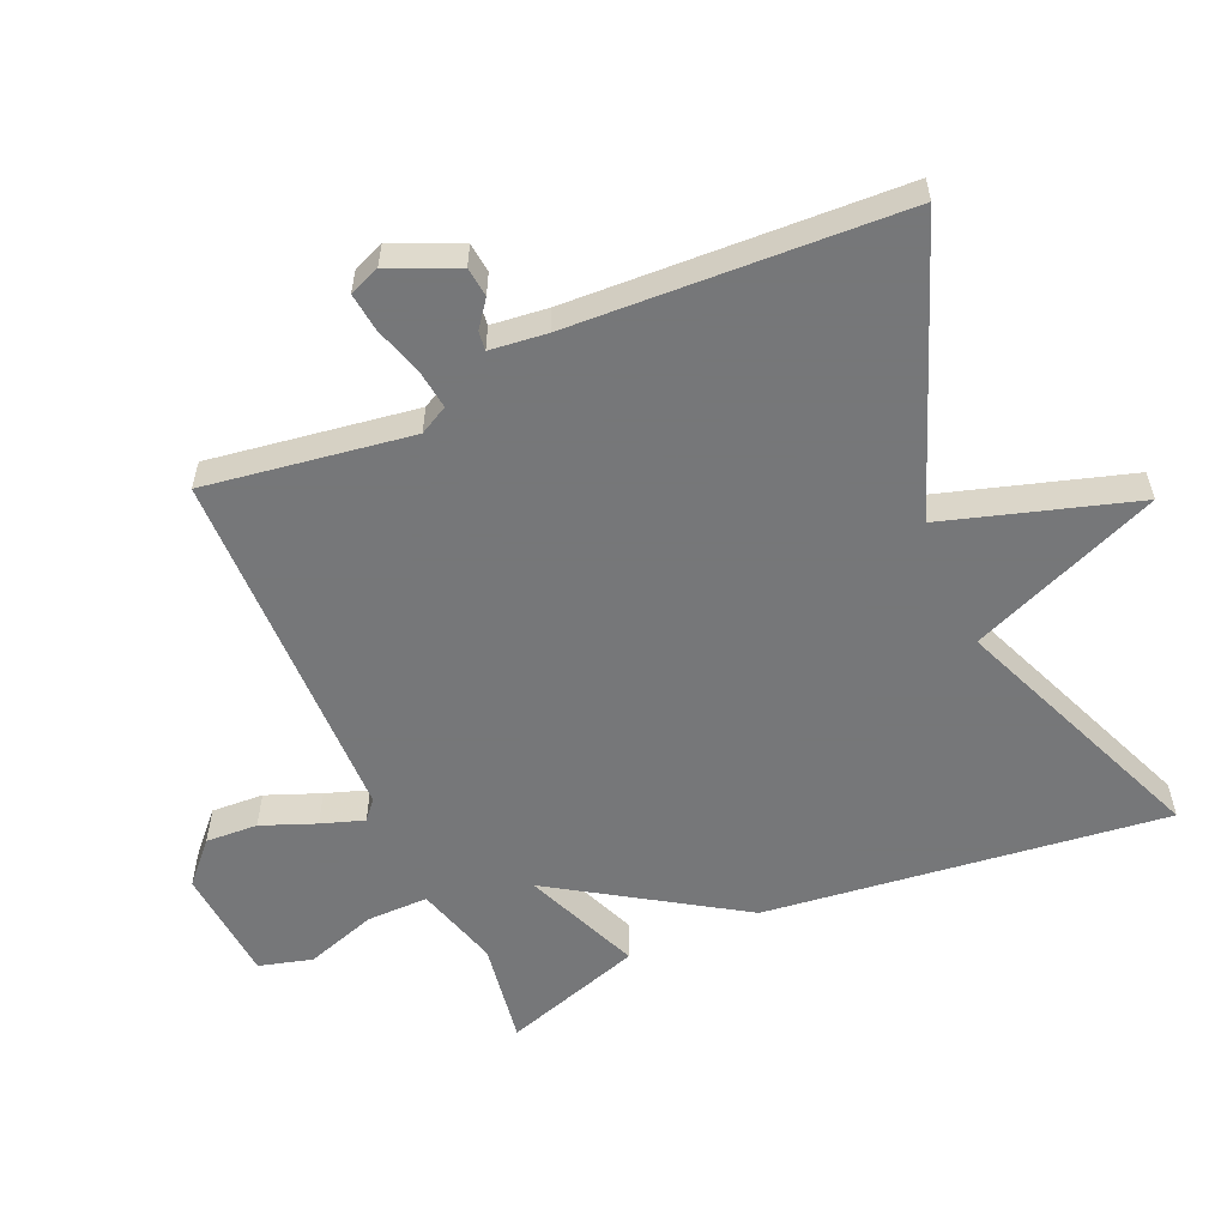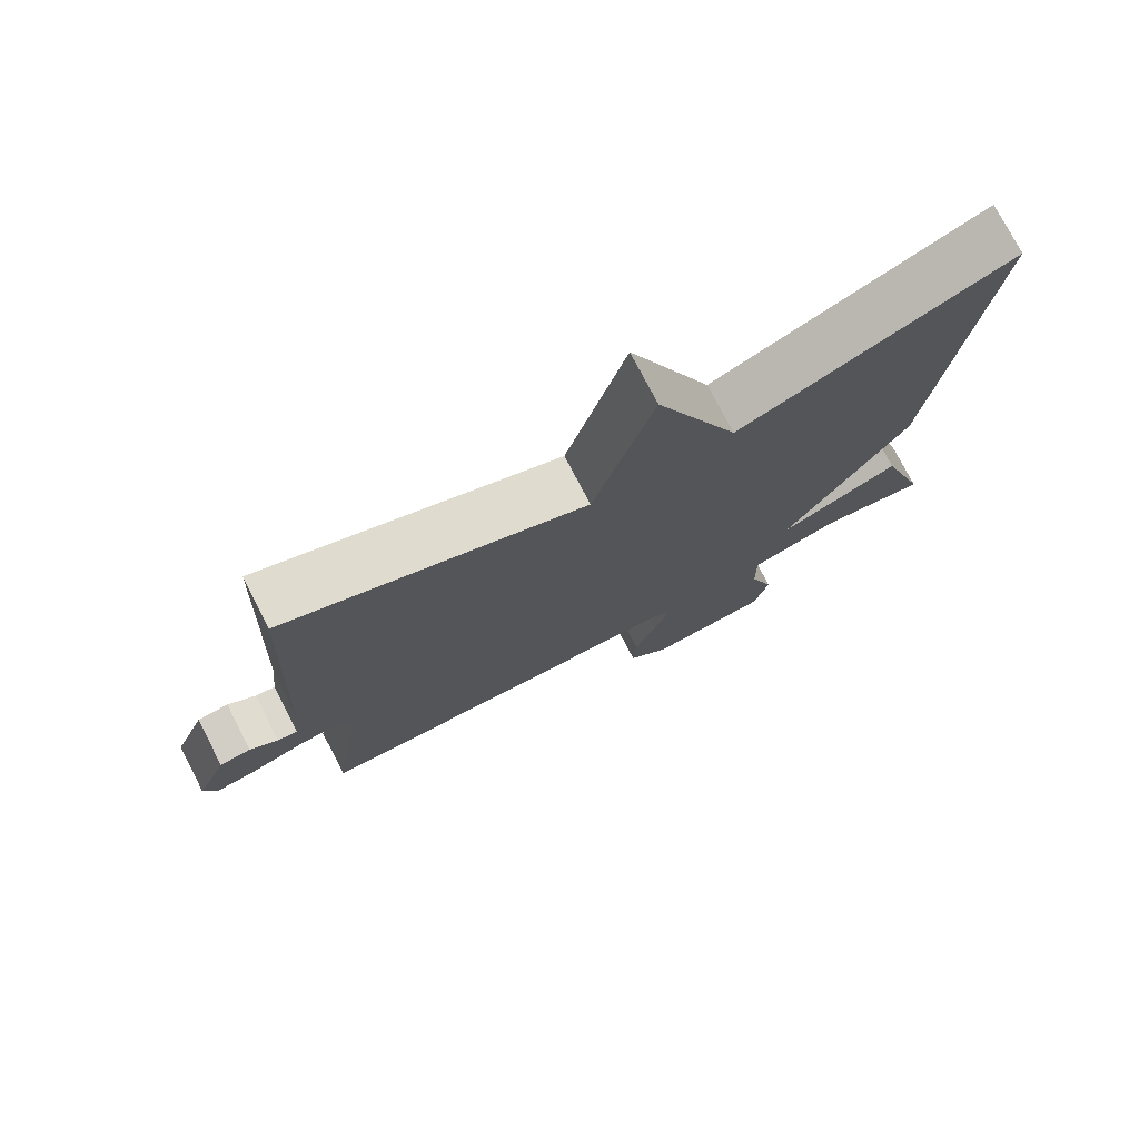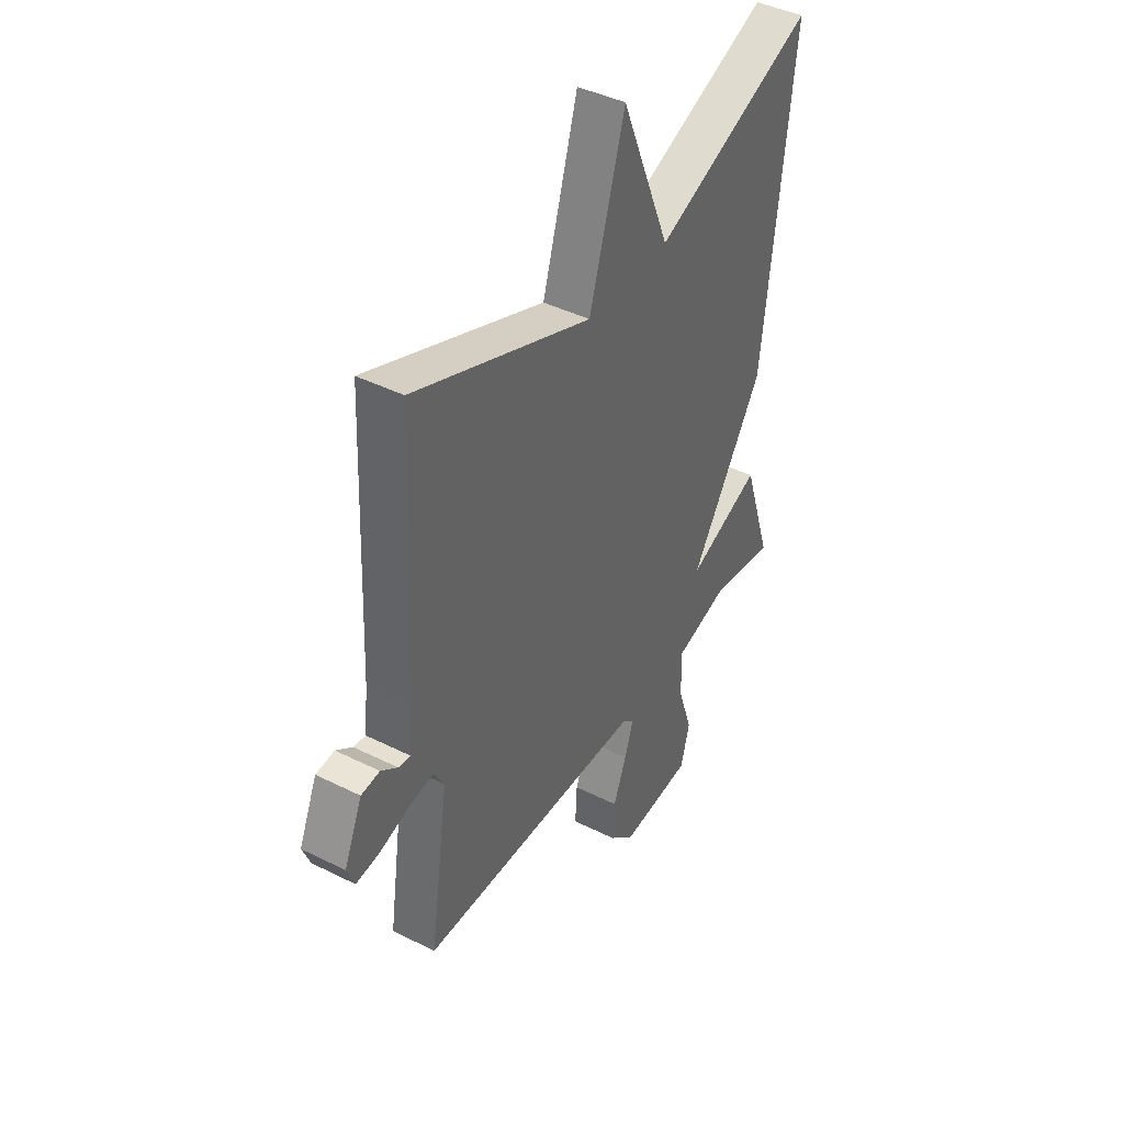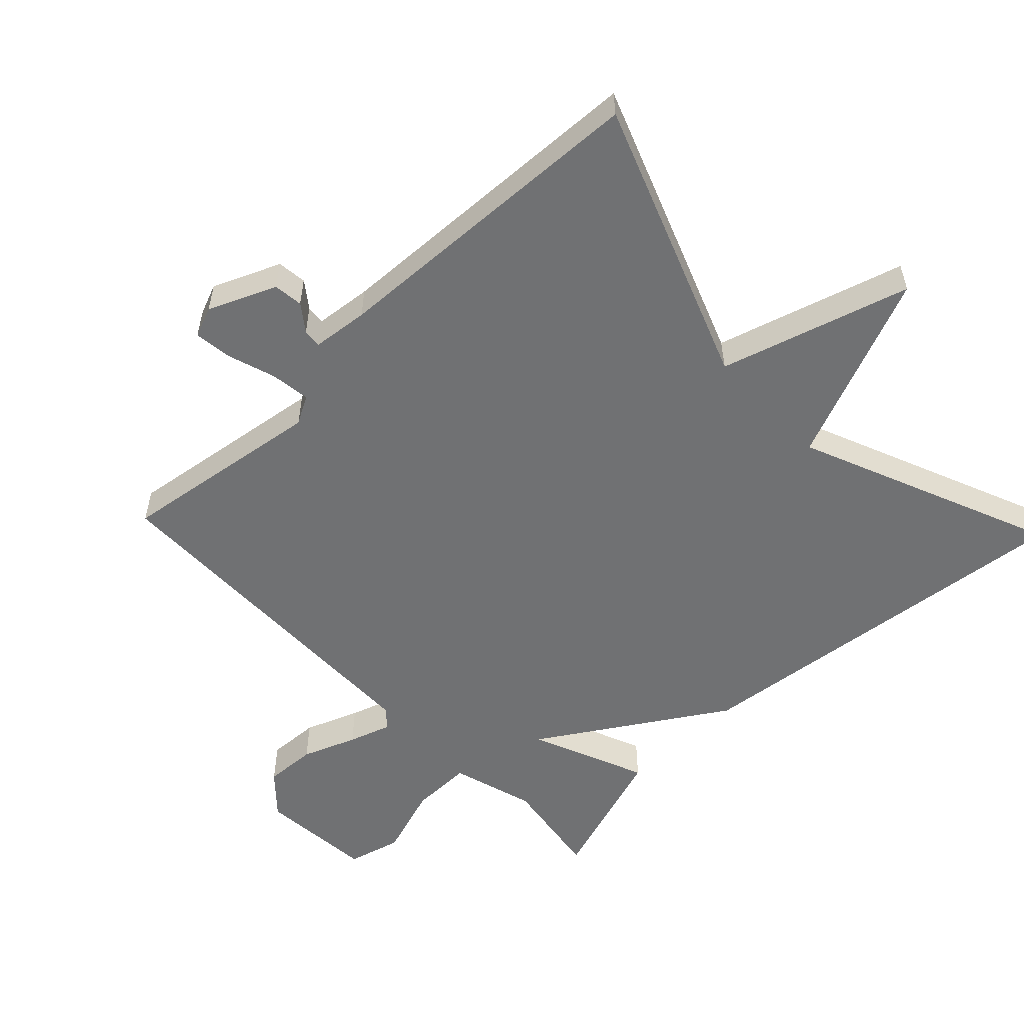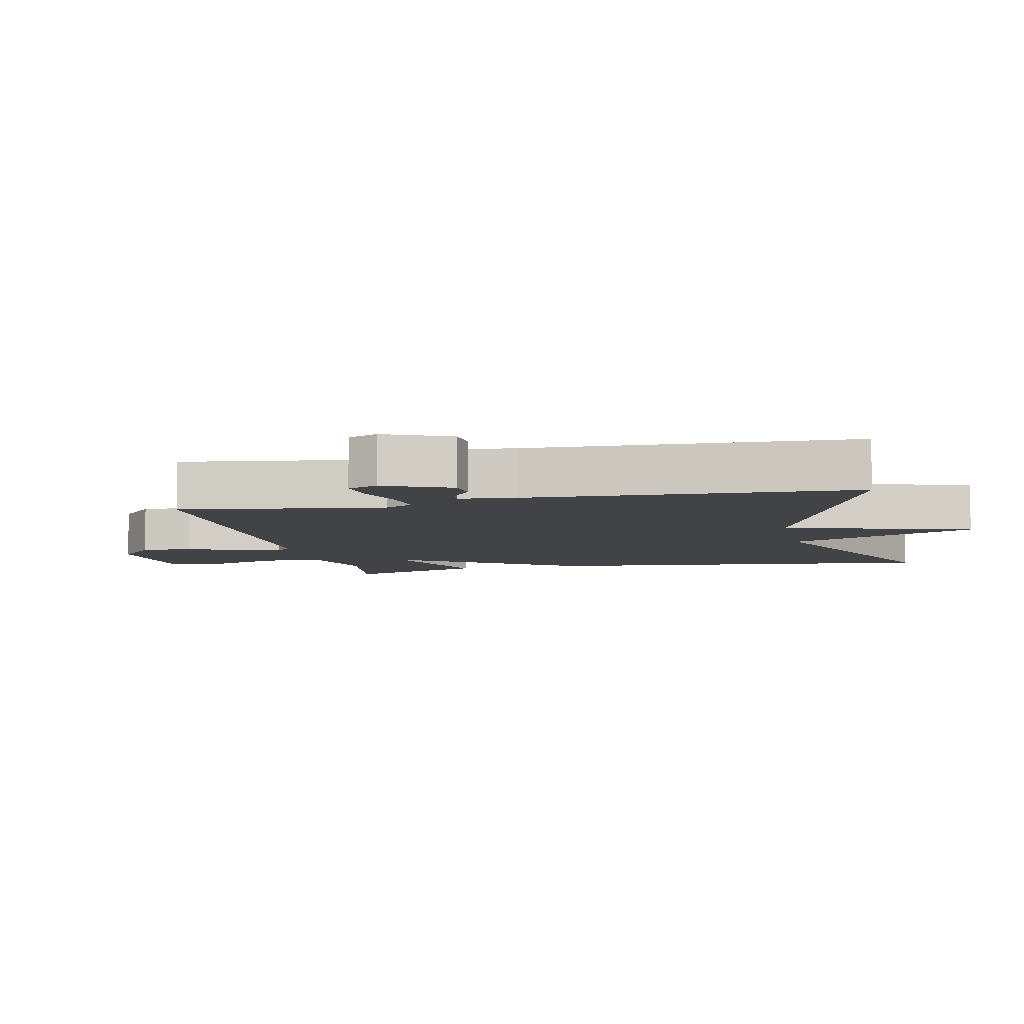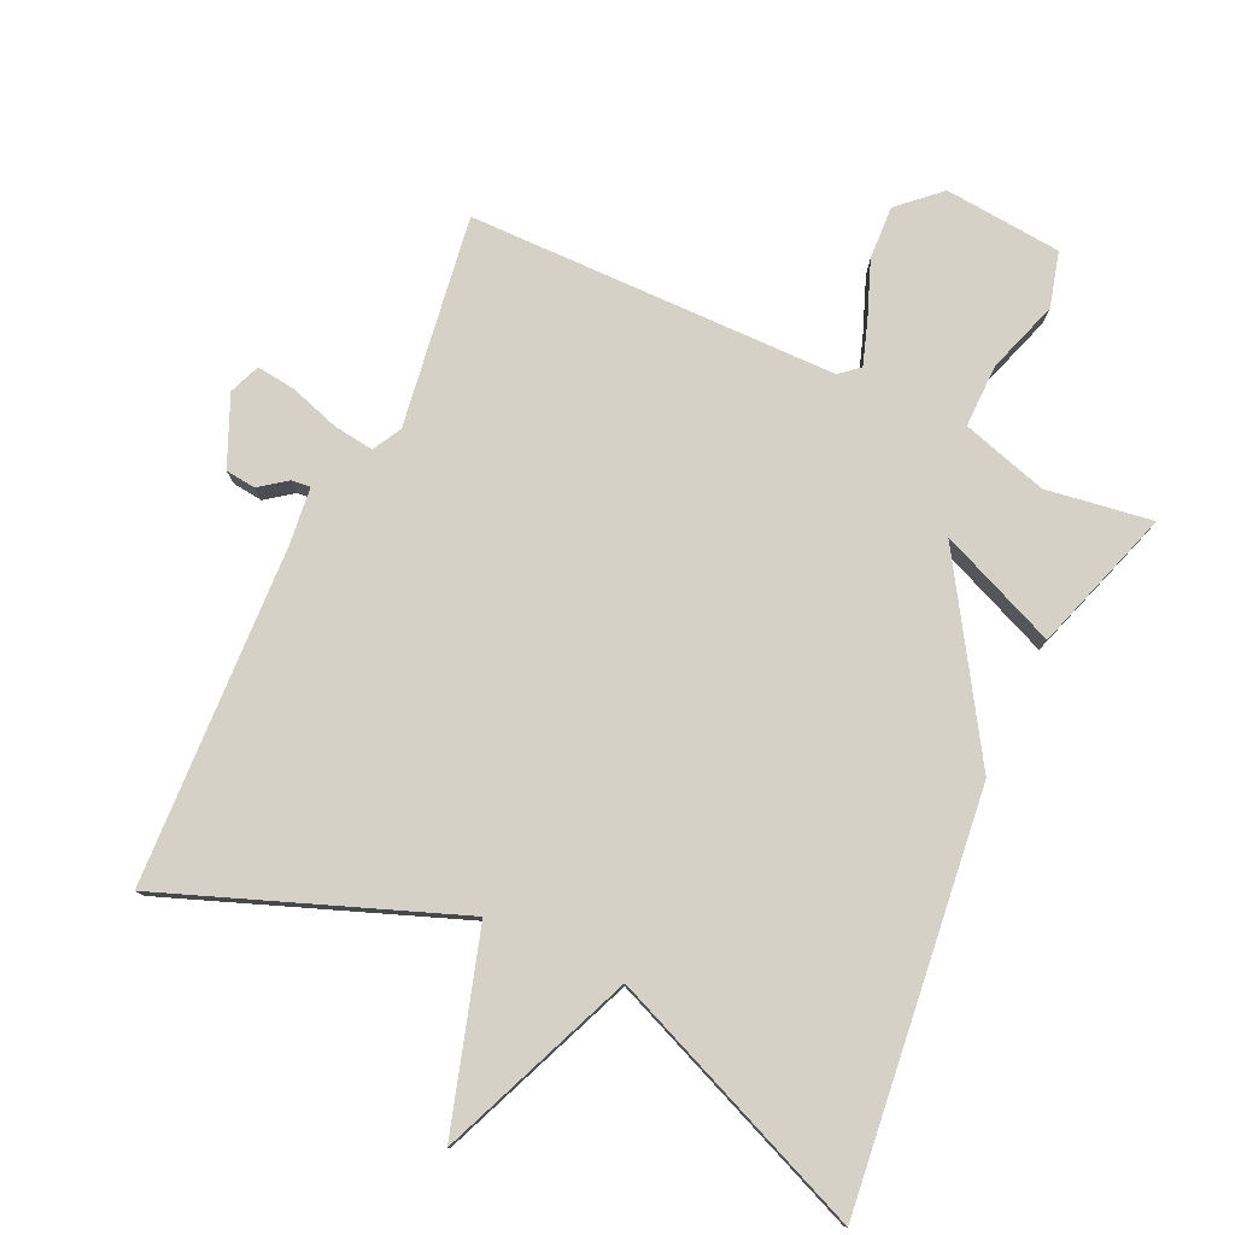
<metadata>
{"format":"obj","ext":"obj","renderer":"f3d","projection":"perspective","resolution":1024,"background":"white","views":[{"elev":-57.1,"azim":-66.6,"up":"+Y"},{"elev":75.9,"azim":-27.4,"up":"+Z"},{"elev":42.1,"azim":-58.9,"up":"+Z"},{"elev":-55.2,"azim":-46.3,"up":"+Y"},{"elev":-7.1,"azim":-77.6,"up":"+Y"},{"elev":78.8,"azim":24.9,"up":"+Y"}]}
</metadata>
<code>
v 0.5 0.07 0.5
v 0.432 0.07 -0.093
v 0.26 0.07 -0.365
v 0.432 0.07 -0.293
v 0.5 0.07 -0.5
v 0.346 0.07 -0.477
v 0.222 0.07 -0.514
v 0.223 0.07 -0.605
v 0.258 0.07 -0.71
v 0.237 0.07 -0.789
v 0.067 0.07 -0.804
v 0.008 0.07 -0.75
v 0.012 0.07 -0.673
v 0.043 0.07 -0.593
v 0.064 0.07 -0.53
v 0.036 0.07 -0.506
v -0.5 0.07 -0.5
v -0.456 0.07 -0.195
v -0.479 0.07 -0.153
v -0.538 0.07 -0.161
v -0.609 0.07 -0.184
v -0.666 0.07 -0.191
v -0.684 0.07 -0.146
v -0.641 0.07 -0.046
v -0.597 0.07 -0.041
v -0.558 0.07 -0.07
v -0.53 0.07 -0.073
v -0.521 0.07 0.011
v -0.5 0.07 0.5
v -0.081 0.07 0.342
v 0.003 0.07 0.623
v 0.119 0.07 0.342
v 0.5 0 0.5
v 0.432 0 -0.093
v 0.26 0 -0.365
v 0.432 0 -0.293
v 0.5 0 -0.5
v 0.346 0 -0.477
v 0.222 0 -0.514
v 0.223 0 -0.605
v 0.258 0 -0.71
v 0.237 0 -0.789
v 0.067 0 -0.804
v 0.008 0 -0.75
v 0.012 0 -0.673
v 0.043 0 -0.593
v 0.064 0 -0.53
v 0.036 0 -0.506
v -0.5 0 -0.5
v -0.456 0 -0.195
v -0.479 0 -0.153
v -0.538 0 -0.161
v -0.609 0 -0.184
v -0.666 0 -0.191
v -0.684 0 -0.146
v -0.641 0 -0.046
v -0.597 0 -0.041
v -0.558 0 -0.07
v -0.53 0 -0.073
v -0.521 0 0.011
v -0.5 0 0.5
v -0.081 0 0.342
v 0.003 0 0.623
v 0.119 0 0.342
f 30 31 32
f 28 29 30
f 27 28 30 32
f 24 25 26
f 23 24 26
f 22 23 26
f 21 22 26
f 20 21 26
f 19 20 26 27
f 16 17 18
f 16 18 19
f 12 13 14
f 11 12 14
f 10 11 14
f 9 10 14
f 8 9 14
f 7 8 14 15
f 6 7 15 16
f 3 4 5 6
f 1 2 3
f 32 1 3
f 27 32 3
f 19 27 3
f 16 19 3
f 3 6 16
f 64 63 62
f 62 61 60
f 64 62 60 59
f 58 57 56
f 58 56 55
f 58 55 54
f 58 54 53
f 58 53 52
f 59 58 52 51
f 50 49 48
f 51 50 48
f 46 45 44
f 46 44 43
f 46 43 42
f 46 42 41
f 46 41 40
f 47 46 40 39
f 48 47 39 38
f 38 37 36 35
f 35 34 33
f 35 33 64
f 35 64 59
f 35 59 51
f 35 51 48
f 48 38 35
f 1 33 34 2
f 2 34 35 3
f 3 35 36 4
f 4 36 37 5
f 5 37 38 6
f 6 38 39 7
f 7 39 40 8
f 8 40 41 9
f 9 41 42 10
f 10 42 43 11
f 11 43 44 12
f 12 44 45 13
f 13 45 46 14
f 14 46 47 15
f 15 47 48 16
f 16 48 49 17
f 17 49 50 18
f 18 50 51 19
f 19 51 52 20
f 20 52 53 21
f 21 53 54 22
f 22 54 55 23
f 23 55 56 24
f 24 56 57 25
f 25 57 58 26
f 26 58 59 27
f 27 59 60 28
f 28 60 61 29
f 29 61 62 30
f 30 62 63 31
f 31 63 64 32
f 32 64 33 1

</code>
